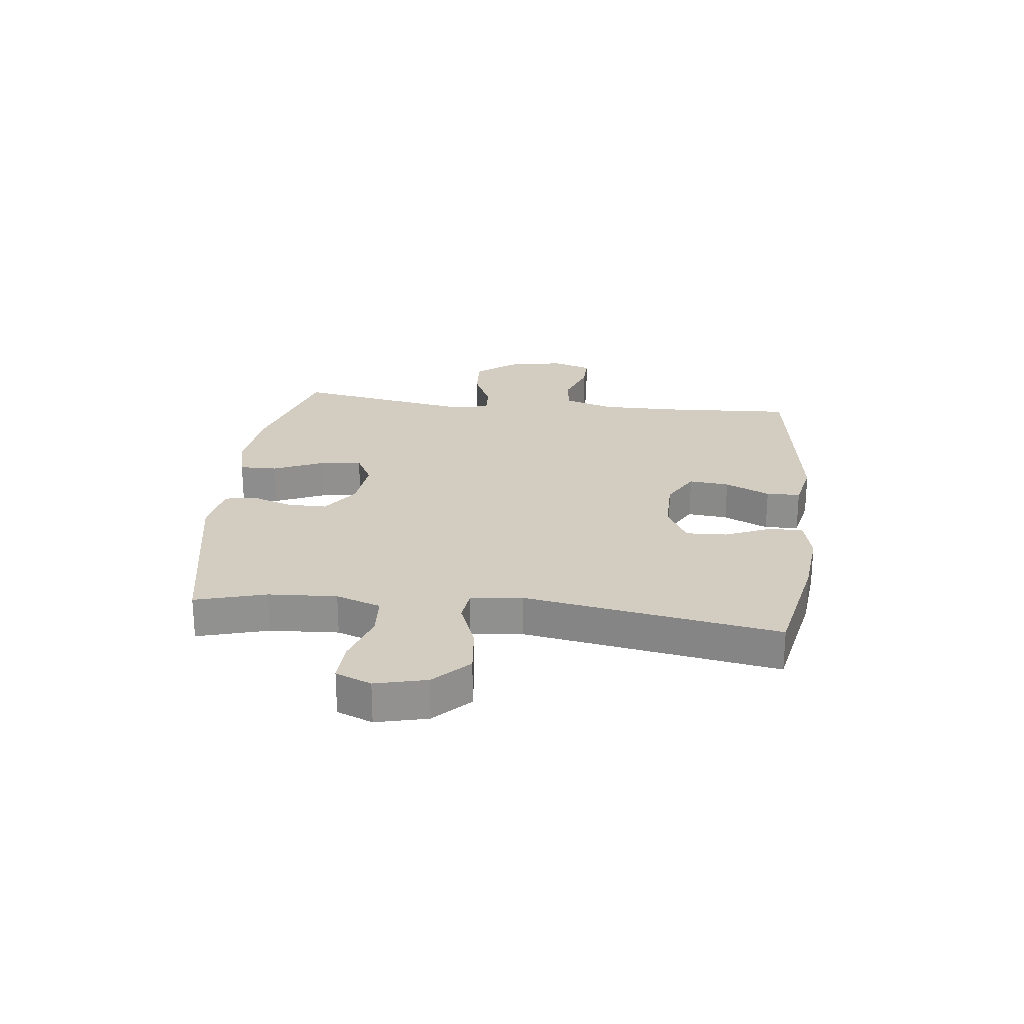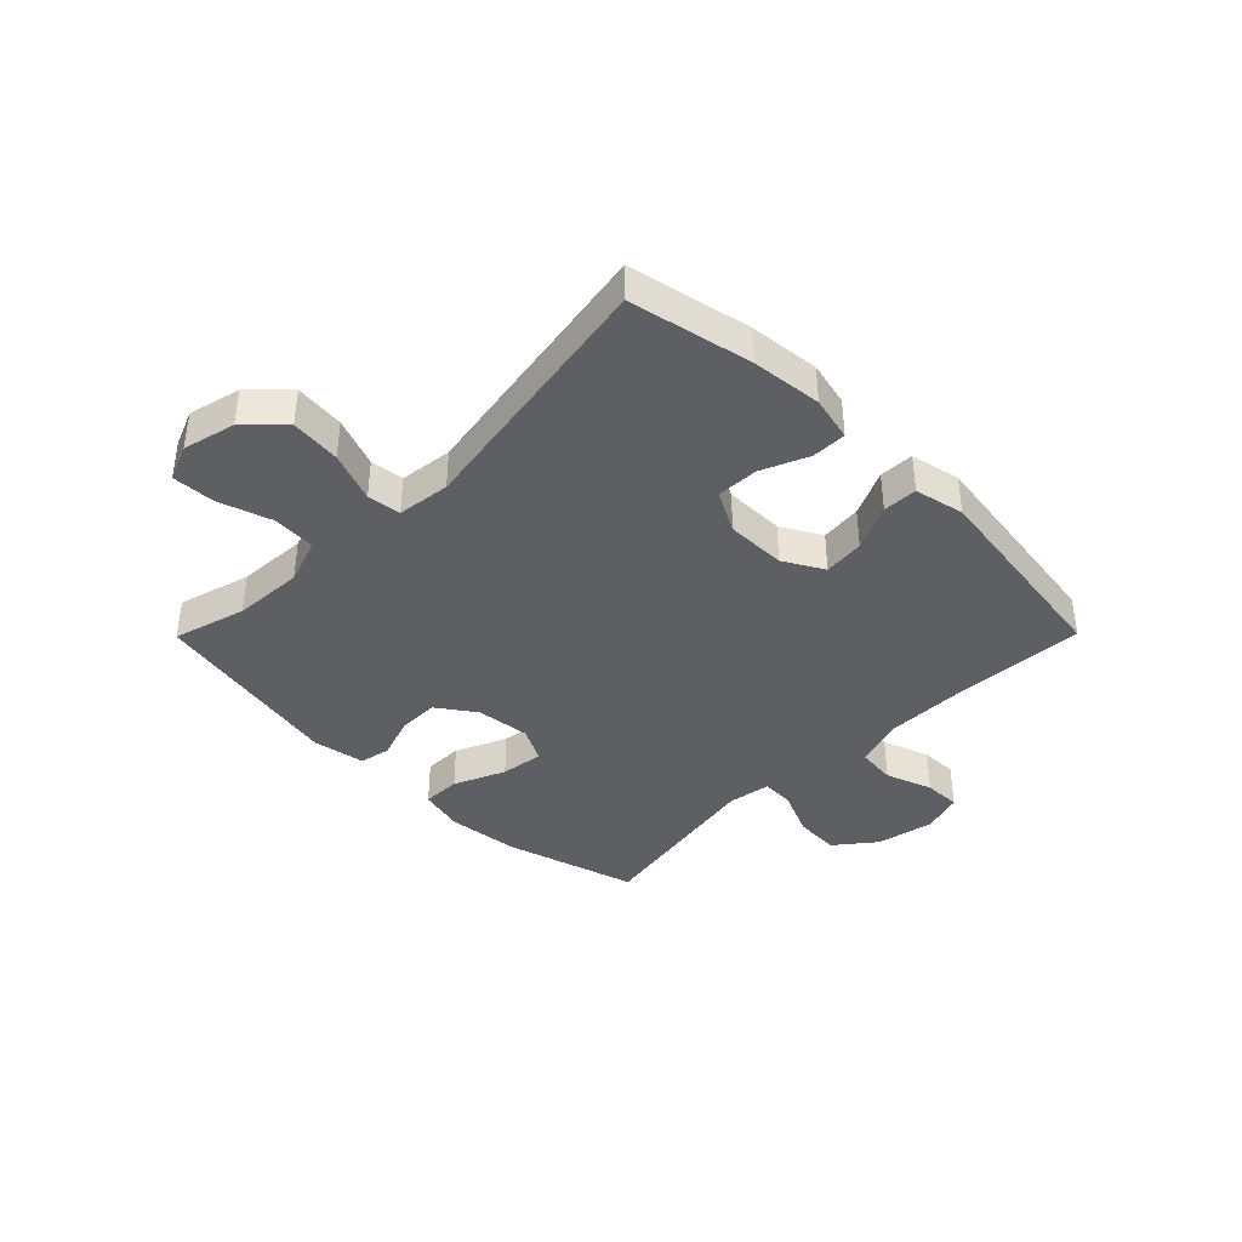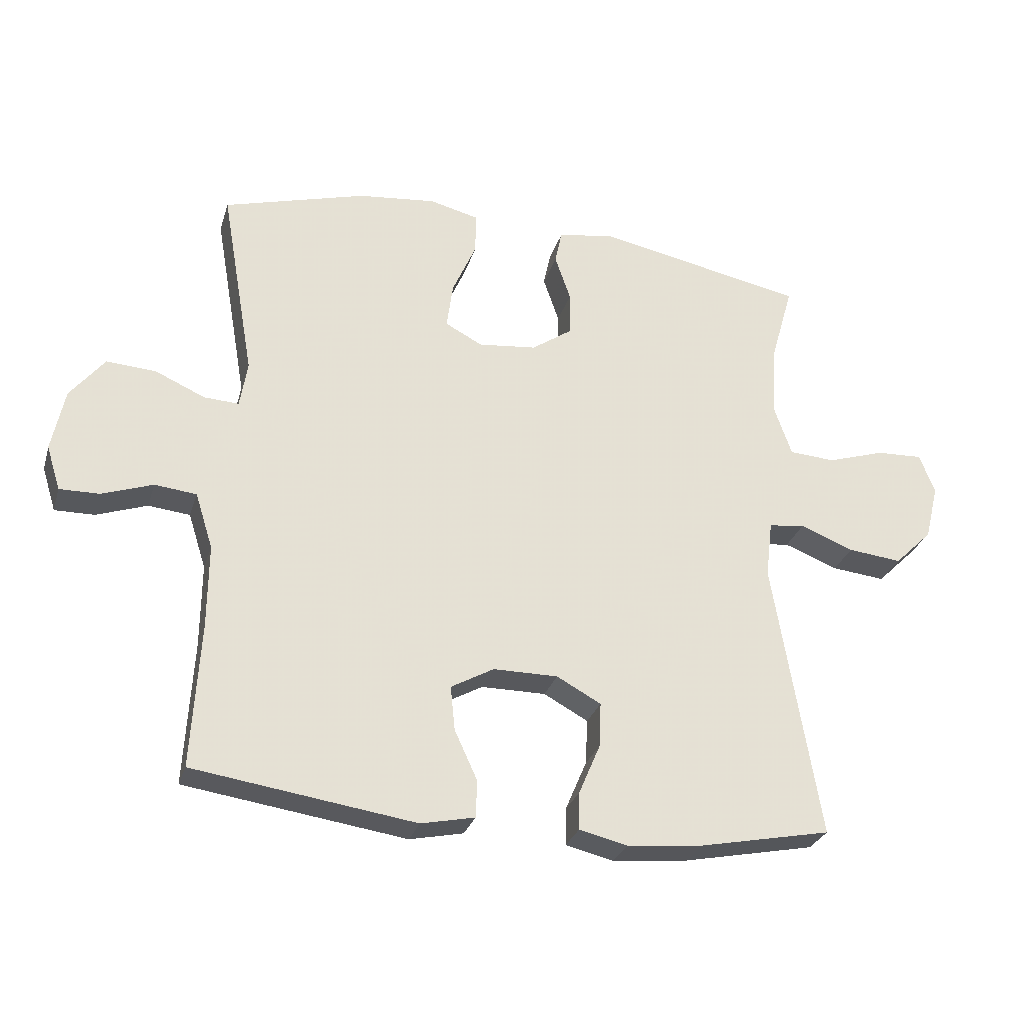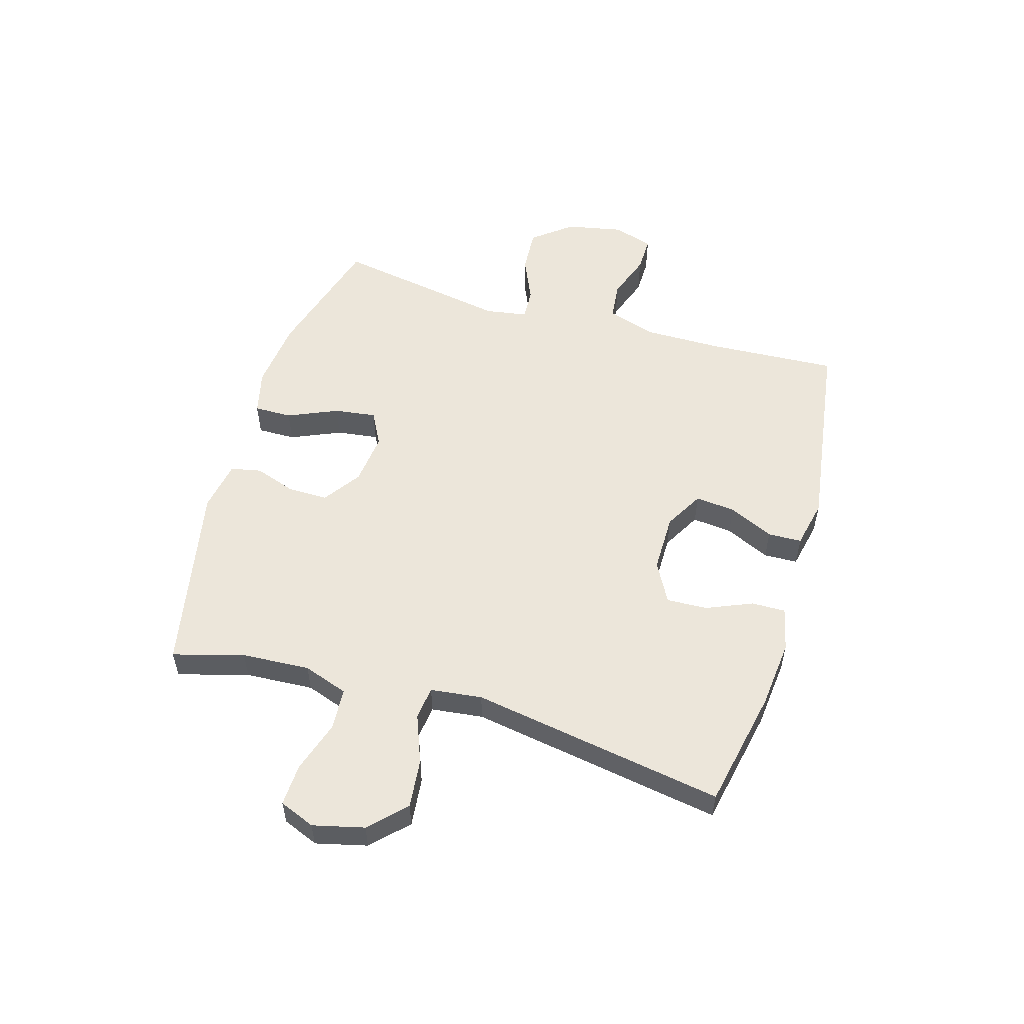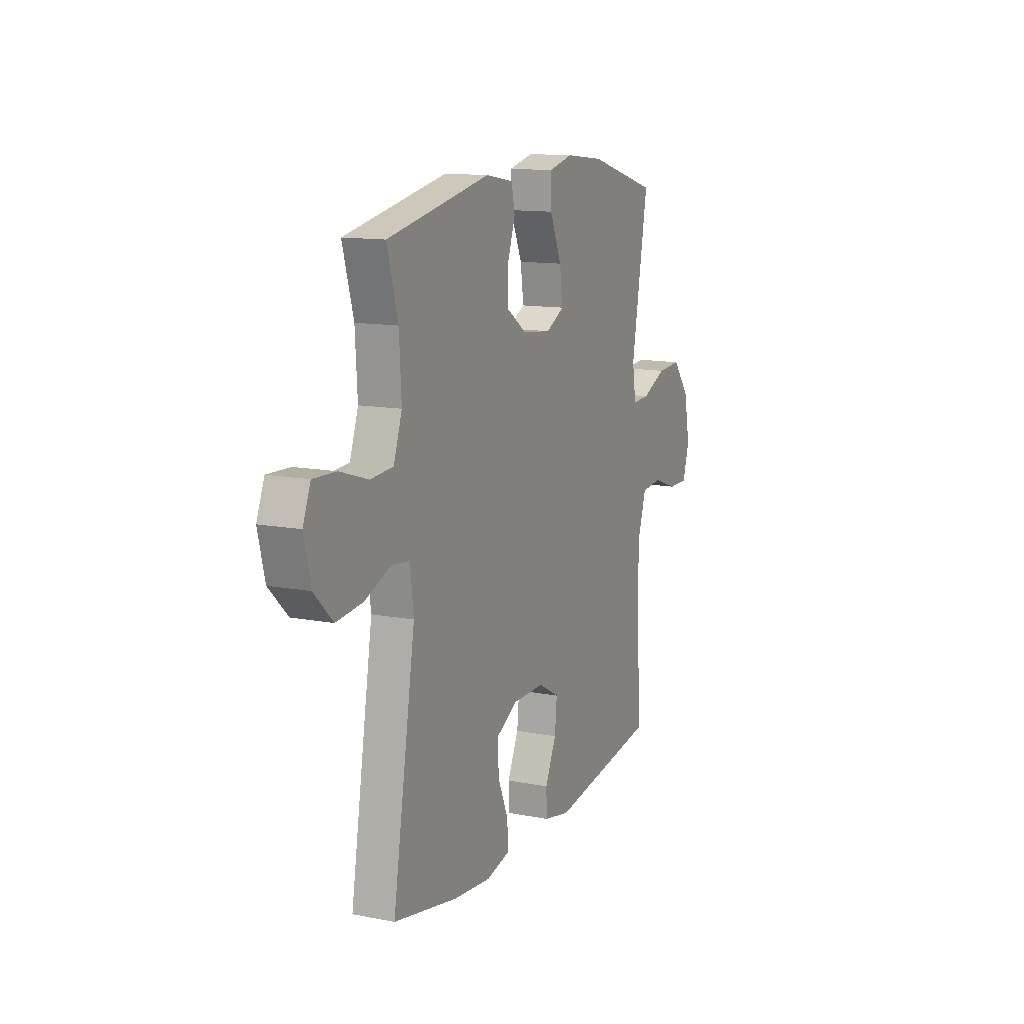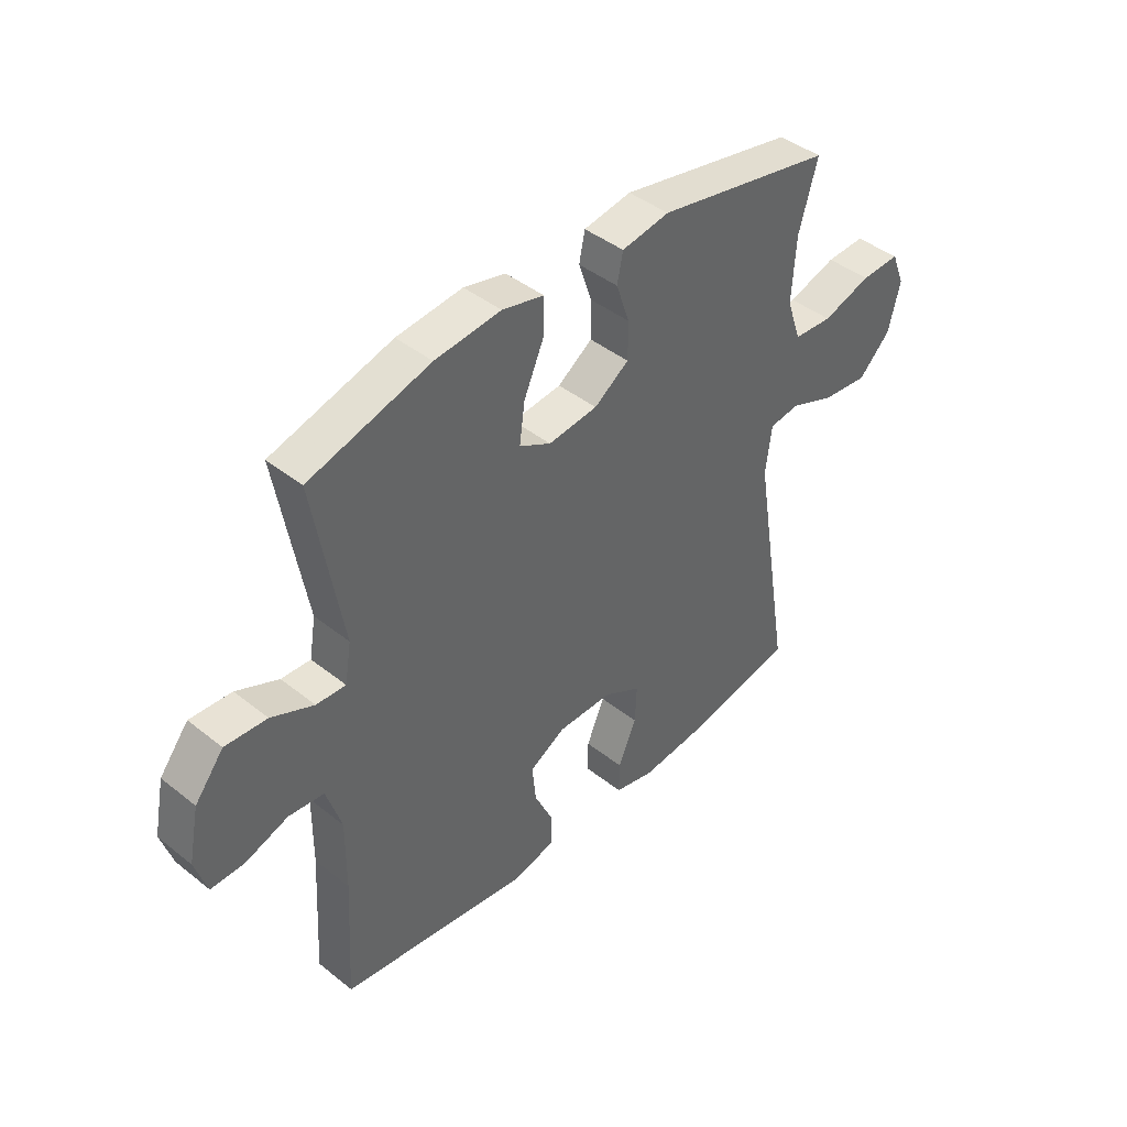
<metadata>
{"format":"obj","ext":"obj","renderer":"f3d","projection":"perspective","resolution":1024,"background":"white","views":[{"elev":24.4,"azim":96.7,"up":"+Y"},{"elev":-39.5,"azim":135.3,"up":"+Y"},{"elev":-28.4,"azim":-15.7,"up":"+Z"},{"elev":54.5,"azim":106.5,"up":"+Y"},{"elev":12.7,"azim":114.2,"up":"+Z"},{"elev":42.7,"azim":-46.6,"up":"+Z"}]}
</metadata>
<code>
v -0.5 0.07 0.5
v -0.274 0.07 0.564
v -0.151 0.07 0.577
v -0.073 0.07 0.558
v -0.074 0.07 0.492
v -0.112 0.07 0.405
v -0.122 0.07 0.332
v -0.063 0.07 0.301
v 0.029 0.07 0.311
v 0.094 0.07 0.356
v 0.094 0.07 0.425
v 0.069 0.07 0.498
v 0.08 0.07 0.551
v 0.169 0.07 0.566
v 0.5 0.07 0.5
v 0.465 0.07 0.377
v 0.458 0.07 0.258
v 0.485 0.07 0.18
v 0.558 0.07 0.175
v 0.649 0.07 0.204
v 0.722 0.07 0.207
v 0.747 0.07 0.145
v 0.725 0.07 0.056
v 0.665 0.07 -0.003
v 0.58 0.07 0.006
v 0.495 0.07 0.039
v 0.438 0.07 0.032
v 0.427 0.07 -0.058
v 0.5 0.07 -0.5
v 0.292 0.07 -0.542
v 0.172 0.07 -0.554
v 0.096 0.07 -0.536
v 0.097 0.07 -0.477
v 0.131 0.07 -0.397
v 0.134 0.07 -0.326
v 0.064 0.07 -0.288
v -0.038 0.07 -0.288
v -0.106 0.07 -0.326
v -0.099 0.07 -0.396
v -0.063 0.07 -0.474
v -0.065 0.07 -0.533
v -0.15 0.07 -0.551
v -0.5 0.07 -0.5
v -0.487 0.07 -0.272
v -0.486 0.07 -0.139
v -0.514 0.07 -0.051
v -0.58 0.07 -0.044
v -0.66 0.07 -0.072
v -0.723 0.07 -0.073
v -0.745 0.07 -0.003
v -0.725 0.07 0.096
v -0.671 0.07 0.164
v -0.593 0.07 0.159
v -0.514 0.07 0.124
v -0.459 0.07 0.121
v -0.447 0.07 0.194
v -0.5 0 0.5
v -0.274 0 0.564
v -0.151 0 0.577
v -0.073 0 0.558
v -0.074 0 0.492
v -0.112 0 0.405
v -0.122 0 0.332
v -0.063 0 0.301
v 0.029 0 0.311
v 0.094 0 0.356
v 0.094 0 0.425
v 0.069 0 0.498
v 0.08 0 0.551
v 0.169 0 0.566
v 0.5 0 0.5
v 0.465 0 0.377
v 0.458 0 0.258
v 0.485 0 0.18
v 0.558 0 0.175
v 0.649 0 0.204
v 0.722 0 0.207
v 0.747 0 0.145
v 0.725 0 0.056
v 0.665 0 -0.003
v 0.58 0 0.006
v 0.495 0 0.039
v 0.438 0 0.032
v 0.427 0 -0.058
v 0.5 0 -0.5
v 0.292 0 -0.542
v 0.172 0 -0.554
v 0.096 0 -0.536
v 0.097 0 -0.477
v 0.131 0 -0.397
v 0.134 0 -0.326
v 0.064 0 -0.288
v -0.038 0 -0.288
v -0.106 0 -0.326
v -0.099 0 -0.396
v -0.063 0 -0.474
v -0.065 0 -0.533
v -0.15 0 -0.551
v -0.5 0 -0.5
v -0.487 0 -0.272
v -0.486 0 -0.139
v -0.514 0 -0.051
v -0.58 0 -0.044
v -0.66 0 -0.072
v -0.723 0 -0.073
v -0.745 0 -0.003
v -0.725 0 0.096
v -0.671 0 0.164
v -0.593 0 0.159
v -0.514 0 0.124
v -0.459 0 0.121
v -0.447 0 0.194
f 52 53 54
f 51 52 54
f 50 51 54
f 49 50 54
f 48 49 54
f 47 48 54
f 46 47 54 55
f 45 46 55
f 44 45 55 56
f 43 44 56
f 42 43 56
f 41 42 56
f 40 41 56
f 39 40 56
f 32 33 34
f 31 32 34
f 30 31 34
f 29 30 34
f 28 29 34
f 27 28 34 35
f 24 25 26
f 23 24 26
f 22 23 26
f 21 22 26
f 20 21 26
f 19 20 26
f 18 19 26 27
f 27 35 36
f 18 27 36
f 17 18 36
f 14 15 16
f 13 14 16
f 12 13 16
f 11 12 16
f 10 11 16 17
f 4 5 6
f 3 4 6
f 2 3 6
f 1 2 6
f 56 1 6
f 56 6 7
f 38 39 56
f 56 7 8
f 38 56 8
f 37 38 8
f 17 36 37
f 10 17 37
f 9 10 37
f 8 9 37
f 110 109 108
f 110 108 107
f 110 107 106
f 110 106 105
f 110 105 104
f 110 104 103
f 111 110 103 102
f 111 102 101
f 112 111 101 100
f 112 100 99
f 112 99 98
f 112 98 97
f 112 97 96
f 112 96 95
f 90 89 88
f 90 88 87
f 90 87 86
f 90 86 85
f 90 85 84
f 91 90 84 83
f 82 81 80
f 82 80 79
f 82 79 78
f 82 78 77
f 82 77 76
f 82 76 75
f 83 82 75 74
f 92 91 83
f 92 83 74
f 92 74 73
f 72 71 70
f 72 70 69
f 72 69 68
f 72 68 67
f 73 72 67 66
f 62 61 60
f 62 60 59
f 62 59 58
f 62 58 57
f 62 57 112
f 63 62 112
f 112 95 94
f 64 63 112
f 64 112 94
f 64 94 93
f 93 92 73
f 93 73 66
f 93 66 65
f 93 65 64
f 1 57 58 2
f 2 58 59 3
f 3 59 60 4
f 4 60 61 5
f 5 61 62 6
f 6 62 63 7
f 7 63 64 8
f 8 64 65 9
f 9 65 66 10
f 10 66 67 11
f 11 67 68 12
f 12 68 69 13
f 13 69 70 14
f 14 70 71 15
f 15 71 72 16
f 16 72 73 17
f 17 73 74 18
f 18 74 75 19
f 19 75 76 20
f 20 76 77 21
f 21 77 78 22
f 22 78 79 23
f 23 79 80 24
f 24 80 81 25
f 25 81 82 26
f 26 82 83 27
f 27 83 84 28
f 28 84 85 29
f 29 85 86 30
f 30 86 87 31
f 31 87 88 32
f 32 88 89 33
f 33 89 90 34
f 34 90 91 35
f 35 91 92 36
f 36 92 93 37
f 37 93 94 38
f 38 94 95 39
f 39 95 96 40
f 40 96 97 41
f 41 97 98 42
f 42 98 99 43
f 43 99 100 44
f 44 100 101 45
f 45 101 102 46
f 46 102 103 47
f 47 103 104 48
f 48 104 105 49
f 49 105 106 50
f 50 106 107 51
f 51 107 108 52
f 52 108 109 53
f 53 109 110 54
f 54 110 111 55
f 55 111 112 56
f 56 112 57 1

</code>
